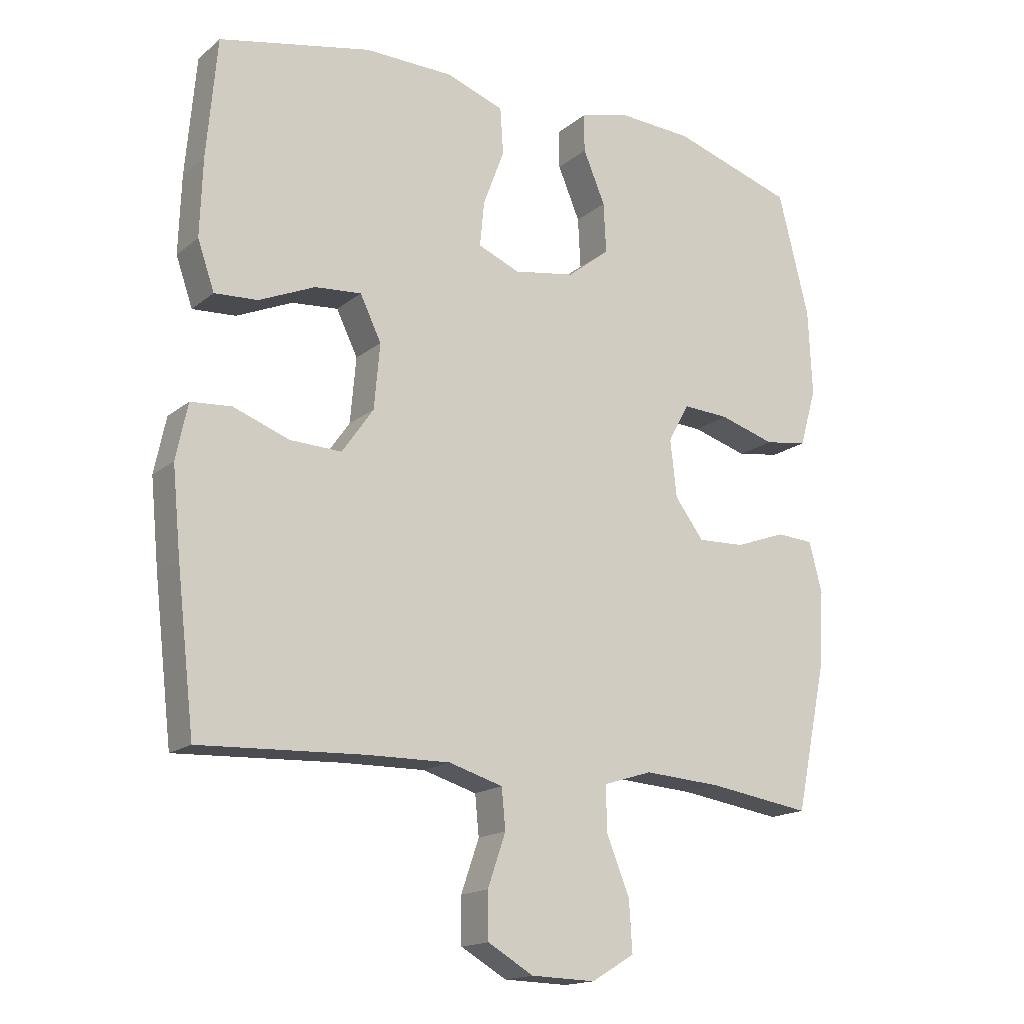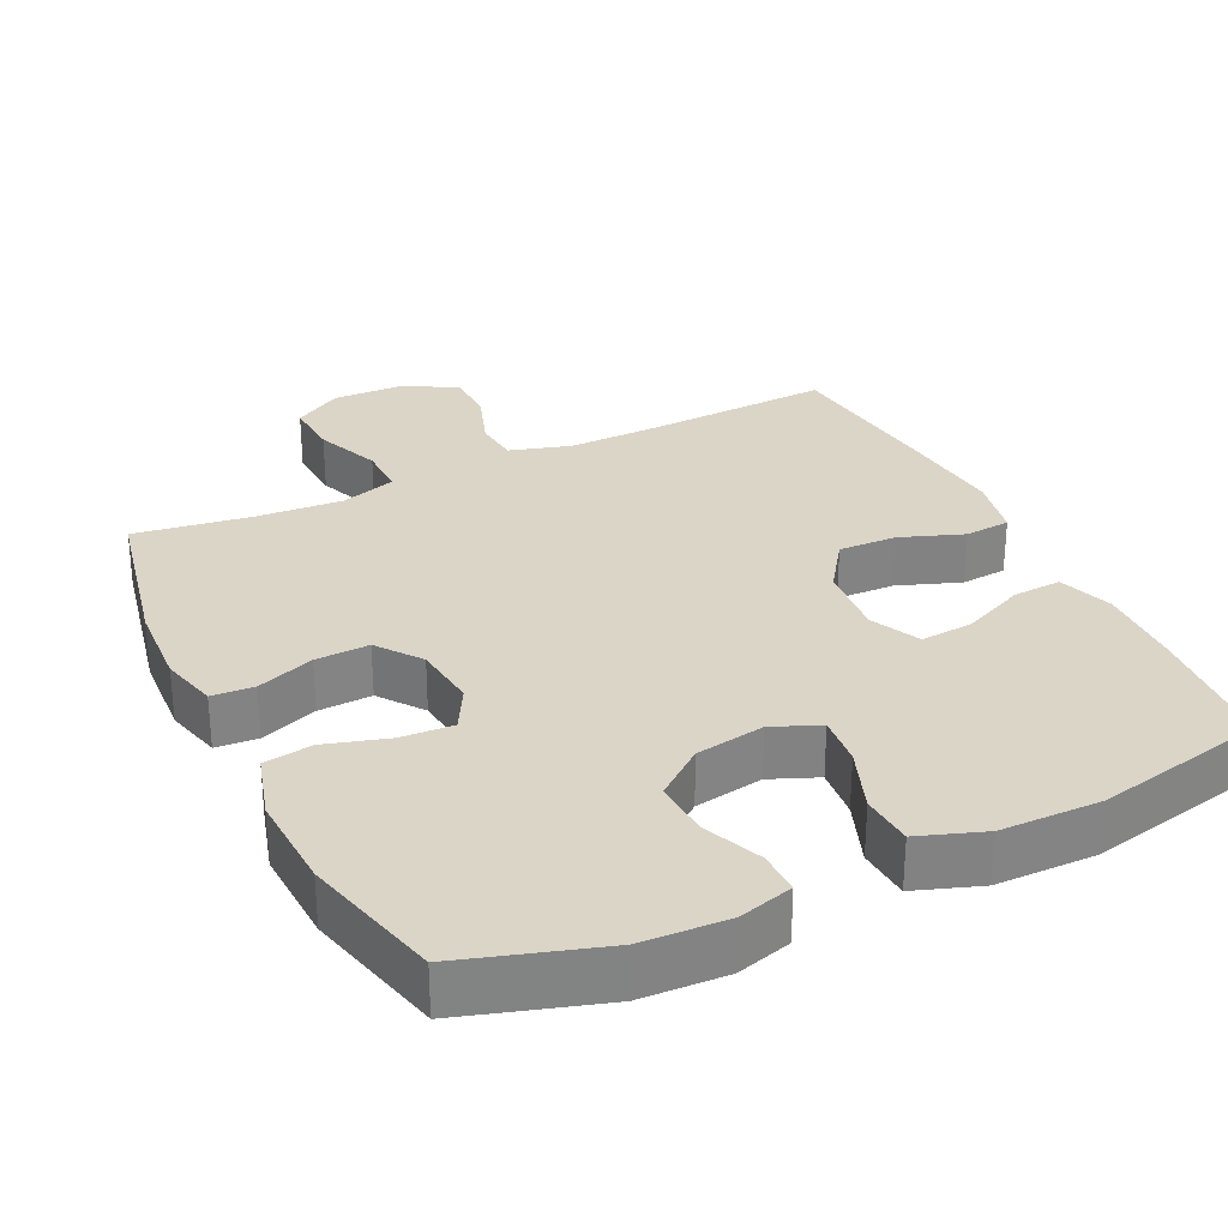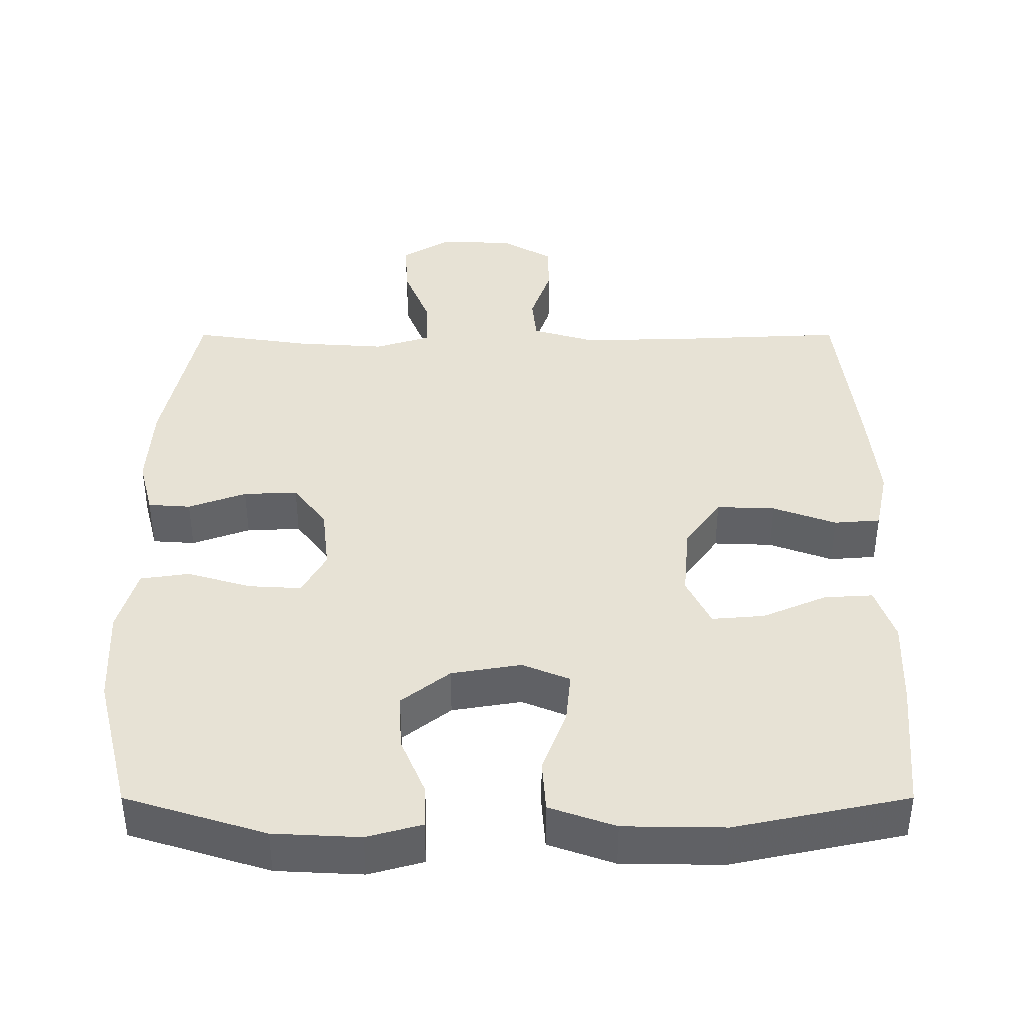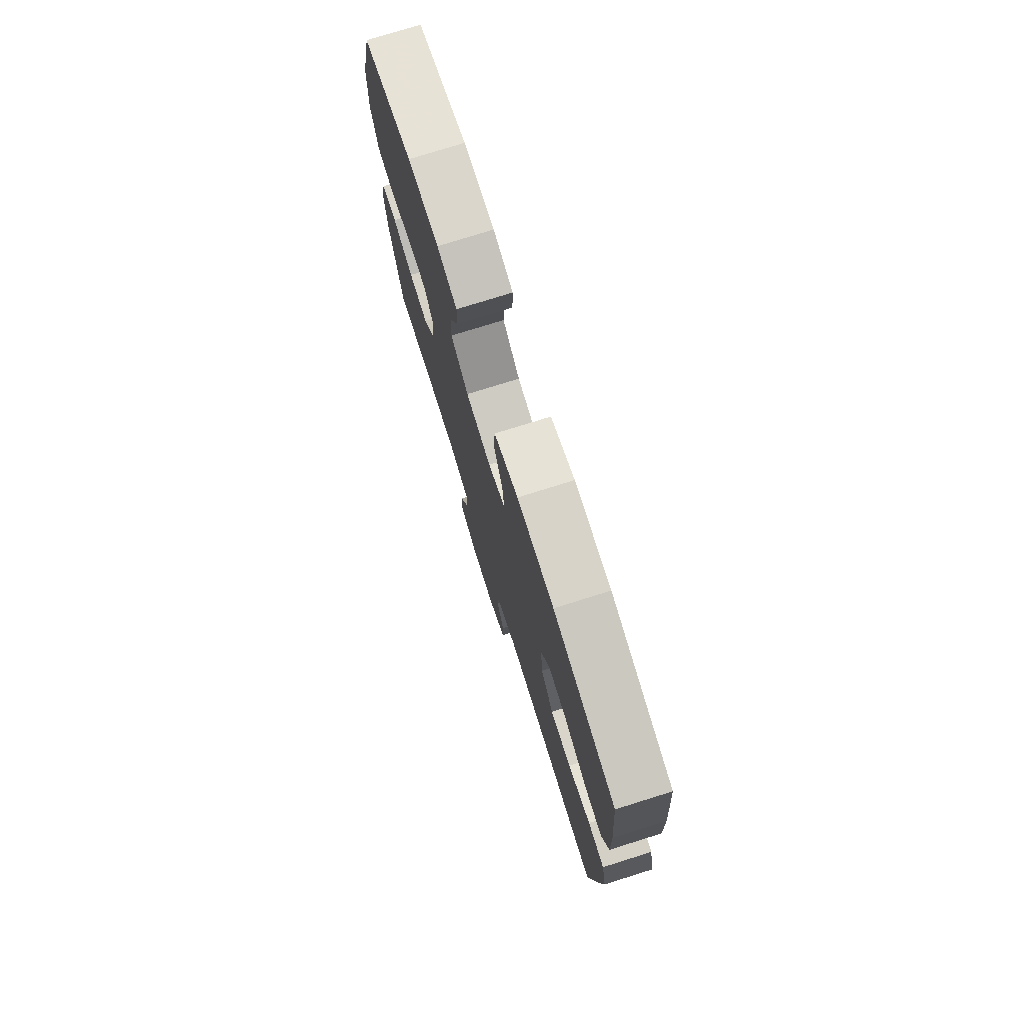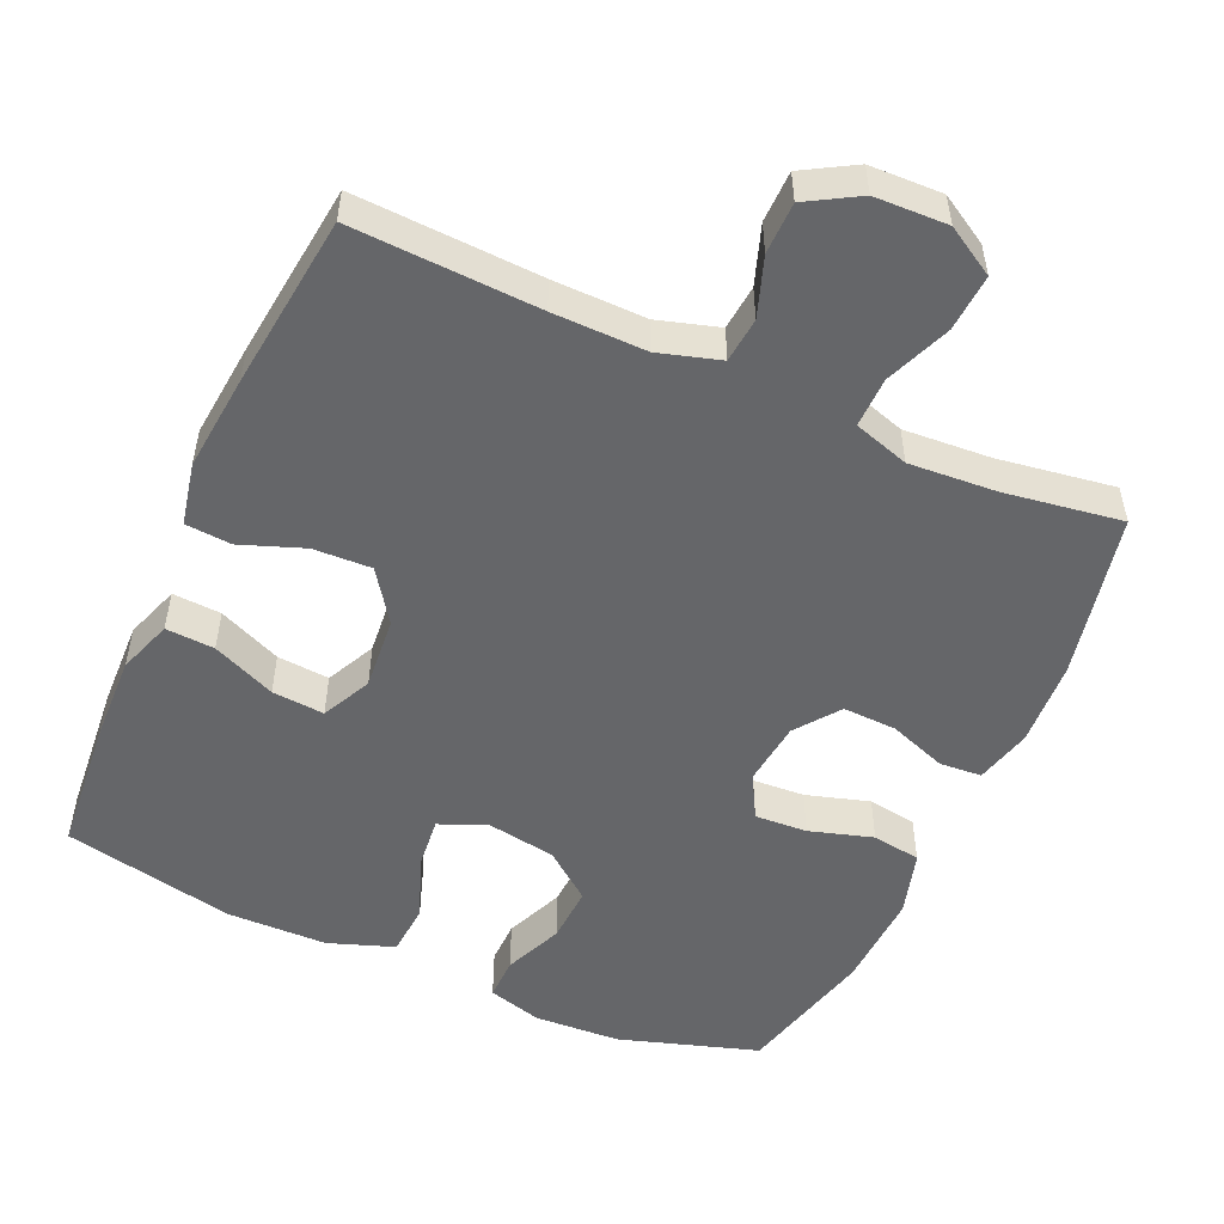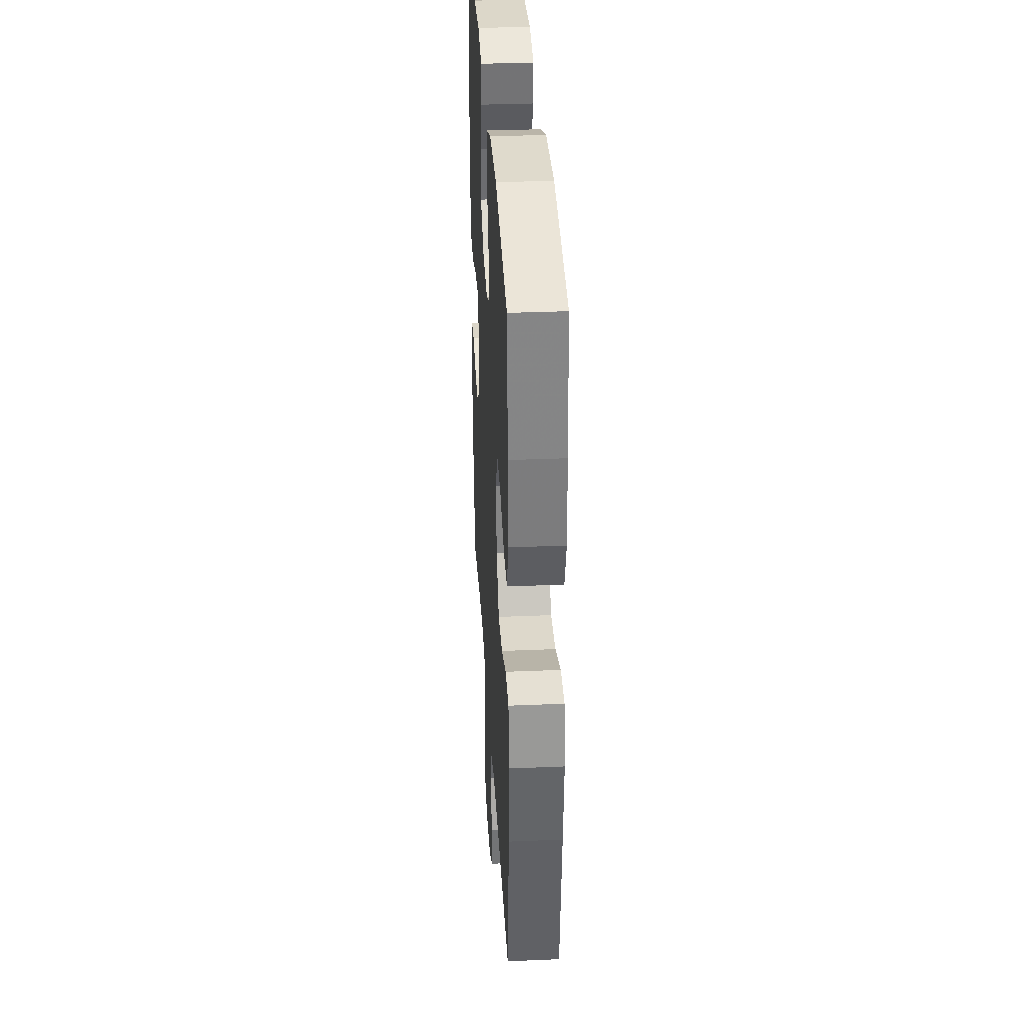
<metadata>
{"format":"obj","ext":"obj","renderer":"f3d","projection":"perspective","resolution":1024,"background":"white","views":[{"elev":-16.4,"azim":147.6,"up":"+Z"},{"elev":29.5,"azim":-25.8,"up":"+Y"},{"elev":40.1,"azim":-0.0,"up":"+Y"},{"elev":76.6,"azim":72.6,"up":"+Z"},{"elev":-51.9,"azim":156.0,"up":"+Y"},{"elev":33.3,"azim":86.7,"up":"+Z"}]}
</metadata>
<code>
v -0.5 0.07 -0.5
v -0.548 0.07 -0.272
v -0.555 0.07 -0.154
v -0.535 0.07 -0.076
v -0.477 0.07 -0.072
v -0.398 0.07 -0.101
v -0.324 0.07 -0.104
v -0.279 0.07 -0.044
v -0.269 0.07 0.045
v -0.302 0.07 0.105
v -0.374 0.07 0.101
v -0.461 0.07 0.075
v -0.528 0.07 0.085
v -0.554 0.07 0.175
v -0.548 0.07 0.309
v -0.5 0.07 0.5
v -0.309 0.07 0.56
v -0.191 0.07 0.566
v -0.116 0.07 0.545
v -0.117 0.07 0.486
v -0.151 0.07 0.405
v -0.155 0.07 0.327
v -0.089 0.07 0.275
v 0.006 0.07 0.259
v 0.071 0.07 0.286
v 0.064 0.07 0.356
v 0.031 0.07 0.444
v 0.036 0.07 0.516
v 0.126 0.07 0.548
v 0.264 0.07 0.55
v 0.5 0.07 0.5
v 0.516 0.07 0.315
v 0.52 0.07 0.195
v 0.494 0.07 0.12
v 0.427 0.07 0.124
v 0.34 0.07 0.162
v 0.268 0.07 0.168
v 0.235 0.07 0.1
v 0.244 0.07 -0.001
v 0.293 0.07 -0.071
v 0.373 0.07 -0.068
v 0.46 0.07 -0.036
v 0.523 0.07 -0.041
v 0.541 0.07 -0.127
v 0.528 0.07 -0.26
v 0.5 0.07 -0.5
v 0.244 0.07 -0.488
v 0.116 0.07 -0.486
v 0.032 0.07 -0.511
v 0.026 0.07 -0.573
v 0.054 0.07 -0.654
v 0.053 0.07 -0.725
v -0.018 0.07 -0.766
v -0.118 0.07 -0.769
v -0.185 0.07 -0.729
v -0.18 0.07 -0.651
v -0.144 0.07 -0.561
v -0.143 0.07 -0.492
v -0.219 0.07 -0.468
v -0.34 0.07 -0.476
v -0.5 0 -0.5
v -0.548 0 -0.272
v -0.555 0 -0.154
v -0.535 0 -0.076
v -0.477 0 -0.072
v -0.398 0 -0.101
v -0.324 0 -0.104
v -0.279 0 -0.044
v -0.269 0 0.045
v -0.302 0 0.105
v -0.374 0 0.101
v -0.461 0 0.075
v -0.528 0 0.085
v -0.554 0 0.175
v -0.548 0 0.309
v -0.5 0 0.5
v -0.309 0 0.56
v -0.191 0 0.566
v -0.116 0 0.545
v -0.117 0 0.486
v -0.151 0 0.405
v -0.155 0 0.327
v -0.089 0 0.275
v 0.006 0 0.259
v 0.071 0 0.286
v 0.064 0 0.356
v 0.031 0 0.444
v 0.036 0 0.516
v 0.126 0 0.548
v 0.264 0 0.55
v 0.5 0 0.5
v 0.516 0 0.315
v 0.52 0 0.195
v 0.494 0 0.12
v 0.427 0 0.124
v 0.34 0 0.162
v 0.268 0 0.168
v 0.235 0 0.1
v 0.244 0 -0.001
v 0.293 0 -0.071
v 0.373 0 -0.068
v 0.46 0 -0.036
v 0.523 0 -0.041
v 0.541 0 -0.127
v 0.528 0 -0.26
v 0.5 0 -0.5
v 0.244 0 -0.488
v 0.116 0 -0.486
v 0.032 0 -0.511
v 0.026 0 -0.573
v 0.054 0 -0.654
v 0.053 0 -0.725
v -0.018 0 -0.766
v -0.118 0 -0.769
v -0.185 0 -0.729
v -0.18 0 -0.651
v -0.144 0 -0.561
v -0.143 0 -0.492
v -0.219 0 -0.468
v -0.34 0 -0.476
f 55 56 57
f 54 55 57
f 53 54 57
f 52 53 57
f 51 52 57
f 50 51 57
f 49 50 57 58
f 48 49 58 59
f 45 46 47
f 44 45 47
f 43 44 47
f 42 43 47
f 41 42 47
f 47 48 59
f 41 47 59
f 40 41 59
f 34 35 36
f 33 34 36
f 32 33 36
f 31 32 36
f 30 31 36
f 29 30 36
f 28 29 36
f 27 28 36
f 26 27 36
f 25 26 36 37
f 24 25 37 38
f 19 20 21
f 18 19 21
f 17 18 21
f 16 17 21
f 15 16 21
f 14 15 21
f 13 14 21
f 12 13 21
f 11 12 21
f 10 11 21 22
f 9 10 22 23
f 4 5 6
f 3 4 6
f 2 3 6
f 1 2 6
f 60 1 6
f 60 6 7
f 60 7 8
f 59 60 8
f 40 59 8
f 39 40 8
f 24 38 39
f 23 24 39
f 9 23 39
f 8 9 39
f 117 116 115
f 117 115 114
f 117 114 113
f 117 113 112
f 117 112 111
f 117 111 110
f 118 117 110 109
f 119 118 109 108
f 107 106 105
f 107 105 104
f 107 104 103
f 107 103 102
f 107 102 101
f 119 108 107
f 119 107 101
f 119 101 100
f 96 95 94
f 96 94 93
f 96 93 92
f 96 92 91
f 96 91 90
f 96 90 89
f 96 89 88
f 96 88 87
f 96 87 86
f 97 96 86 85
f 98 97 85 84
f 81 80 79
f 81 79 78
f 81 78 77
f 81 77 76
f 81 76 75
f 81 75 74
f 81 74 73
f 81 73 72
f 81 72 71
f 82 81 71 70
f 83 82 70 69
f 66 65 64
f 66 64 63
f 66 63 62
f 66 62 61
f 66 61 120
f 67 66 120
f 68 67 120
f 68 120 119
f 68 119 100
f 68 100 99
f 99 98 84
f 99 84 83
f 99 83 69
f 99 69 68
f 1 61 62 2
f 2 62 63 3
f 3 63 64 4
f 4 64 65 5
f 5 65 66 6
f 6 66 67 7
f 7 67 68 8
f 8 68 69 9
f 9 69 70 10
f 10 70 71 11
f 11 71 72 12
f 12 72 73 13
f 13 73 74 14
f 14 74 75 15
f 15 75 76 16
f 16 76 77 17
f 17 77 78 18
f 18 78 79 19
f 19 79 80 20
f 20 80 81 21
f 21 81 82 22
f 22 82 83 23
f 23 83 84 24
f 24 84 85 25
f 25 85 86 26
f 26 86 87 27
f 27 87 88 28
f 28 88 89 29
f 29 89 90 30
f 30 90 91 31
f 31 91 92 32
f 32 92 93 33
f 33 93 94 34
f 34 94 95 35
f 35 95 96 36
f 36 96 97 37
f 37 97 98 38
f 38 98 99 39
f 39 99 100 40
f 40 100 101 41
f 41 101 102 42
f 42 102 103 43
f 43 103 104 44
f 44 104 105 45
f 45 105 106 46
f 46 106 107 47
f 47 107 108 48
f 48 108 109 49
f 49 109 110 50
f 50 110 111 51
f 51 111 112 52
f 52 112 113 53
f 53 113 114 54
f 54 114 115 55
f 55 115 116 56
f 56 116 117 57
f 57 117 118 58
f 58 118 119 59
f 59 119 120 60
f 60 120 61 1

</code>
